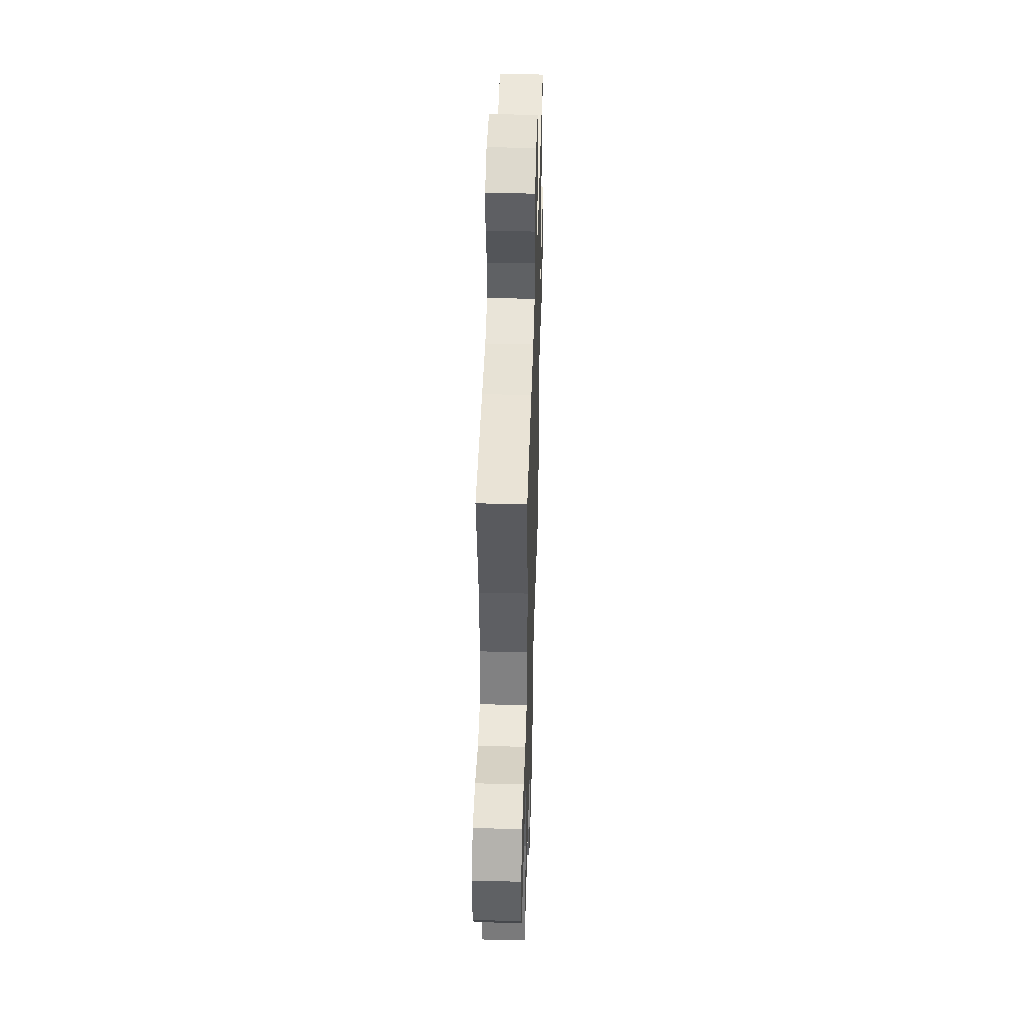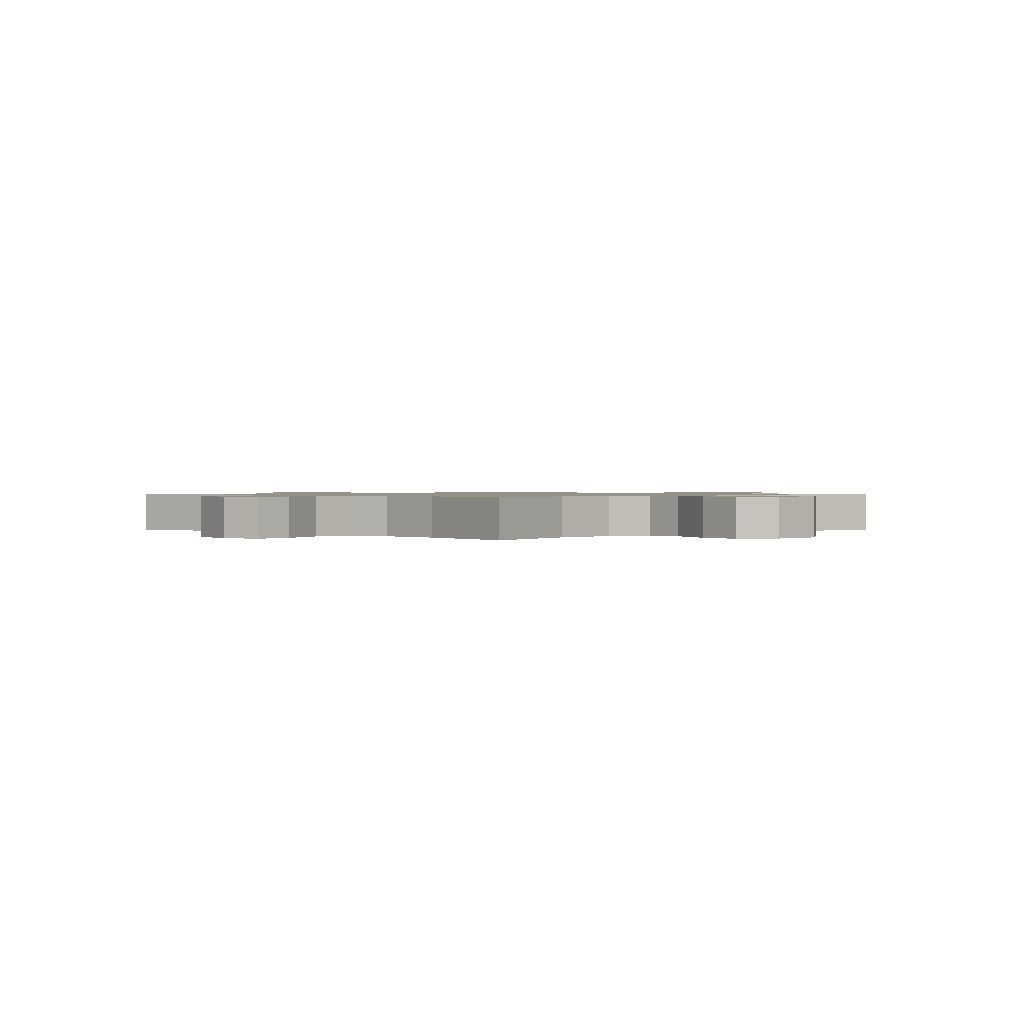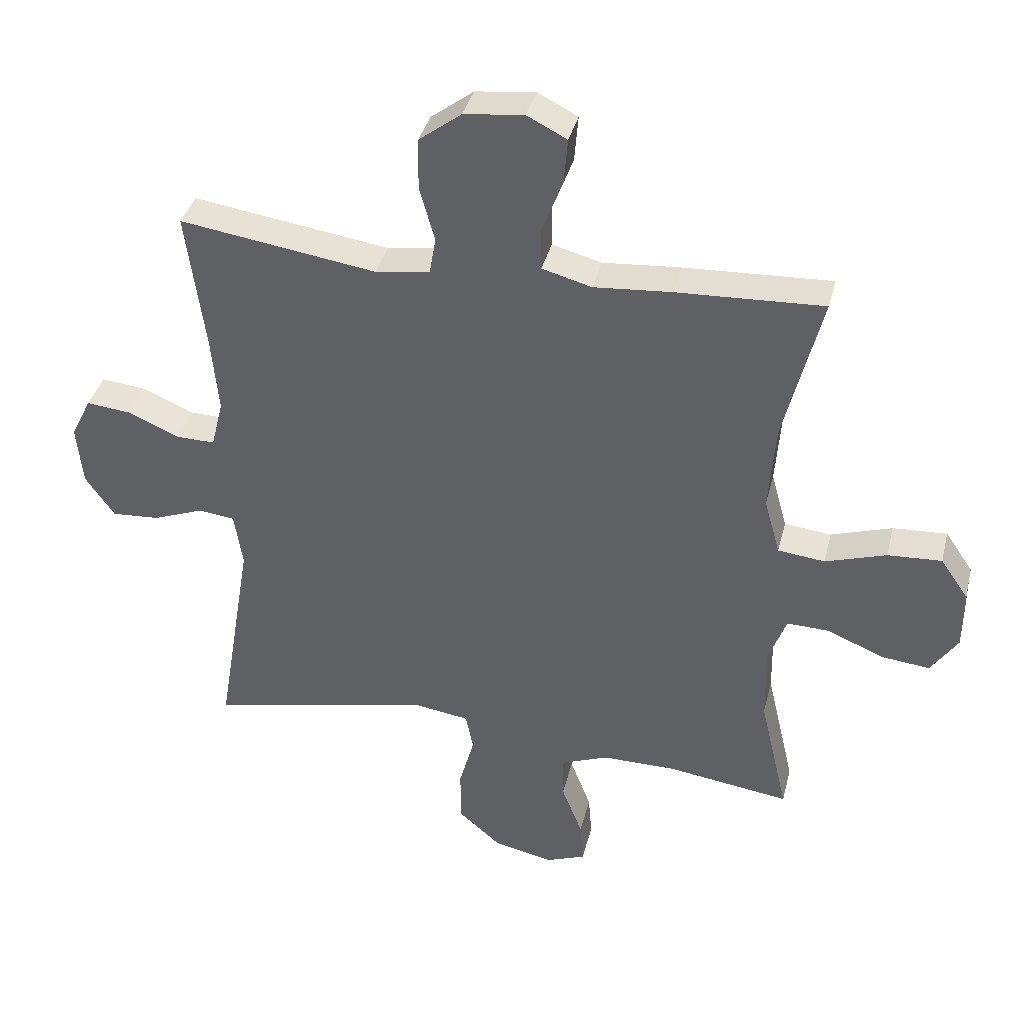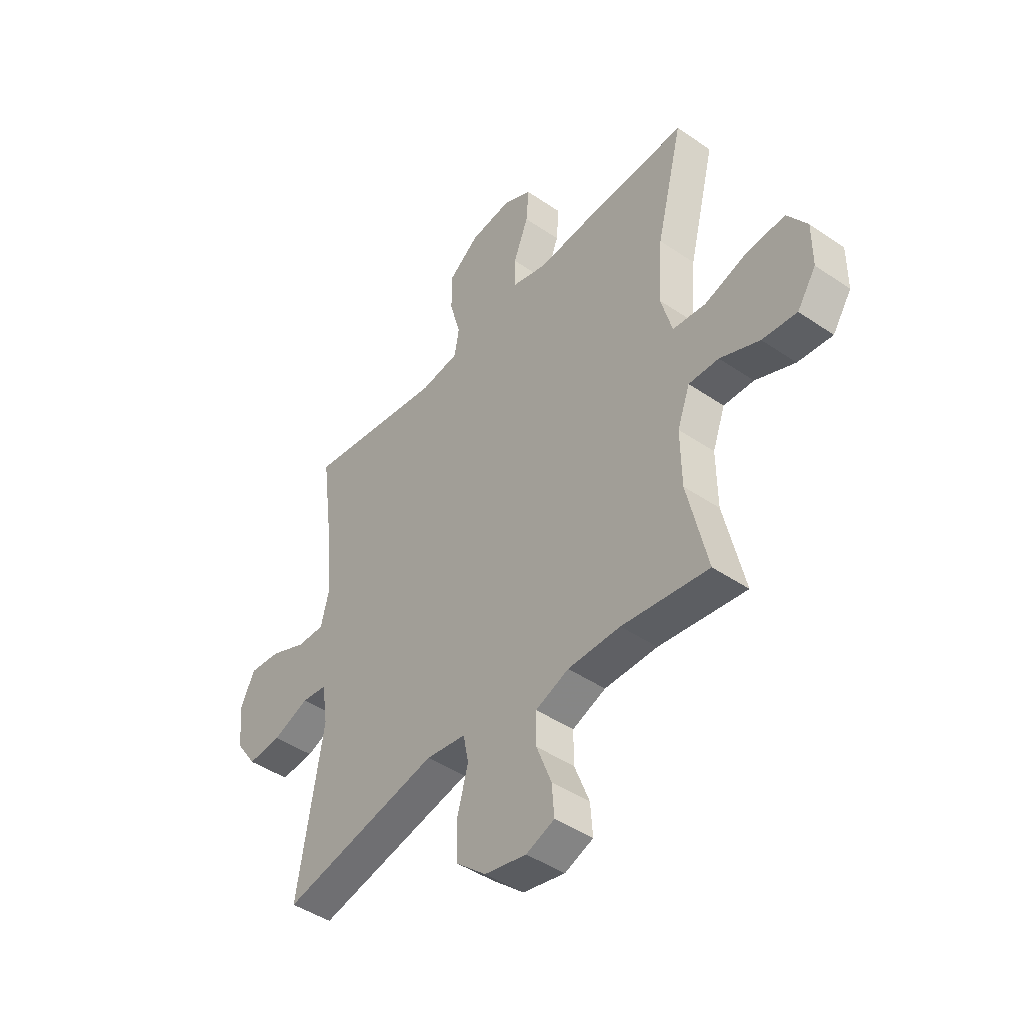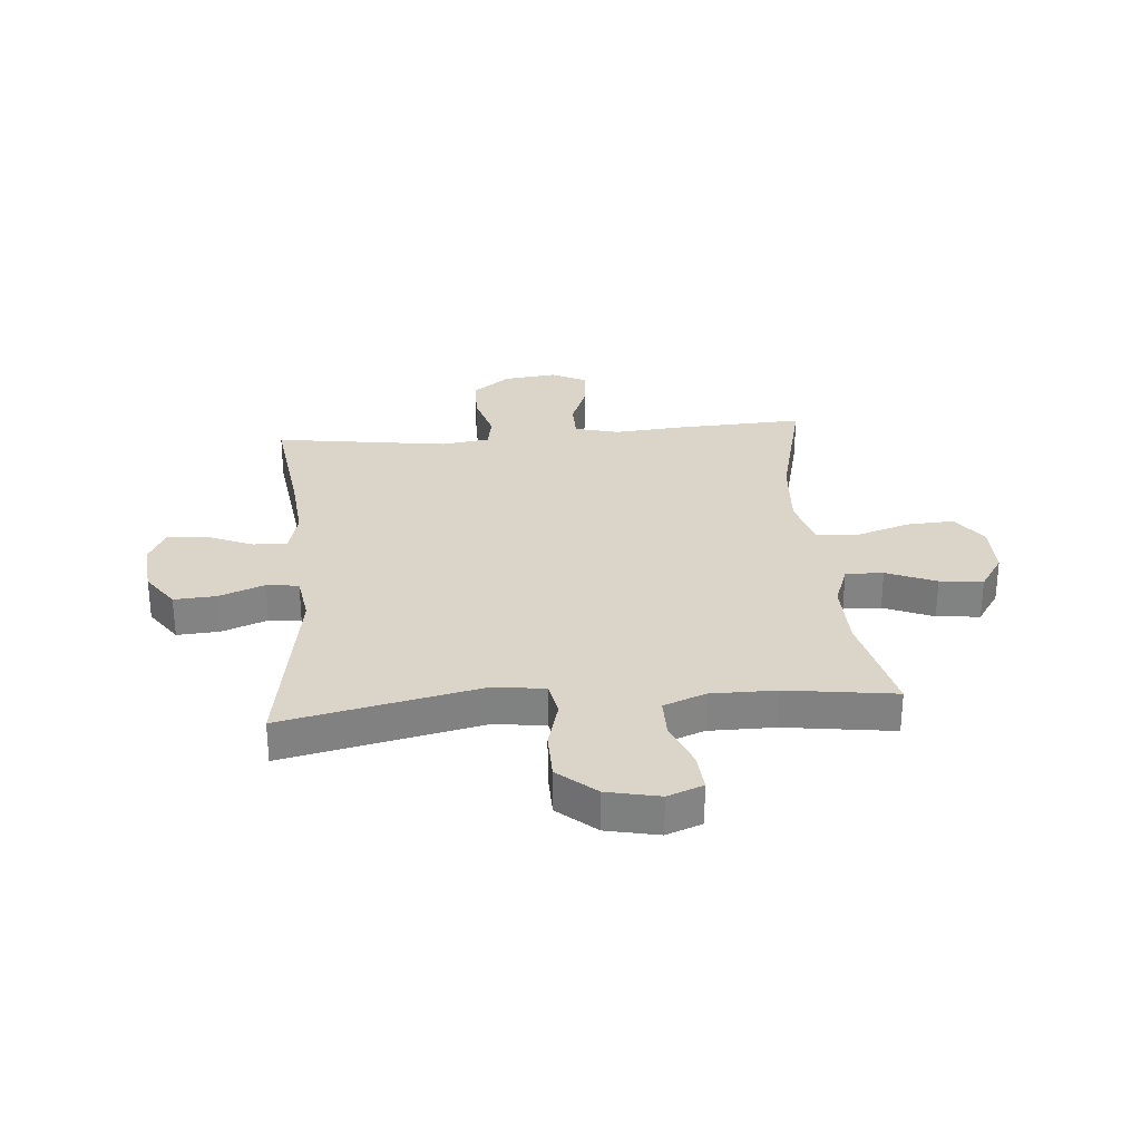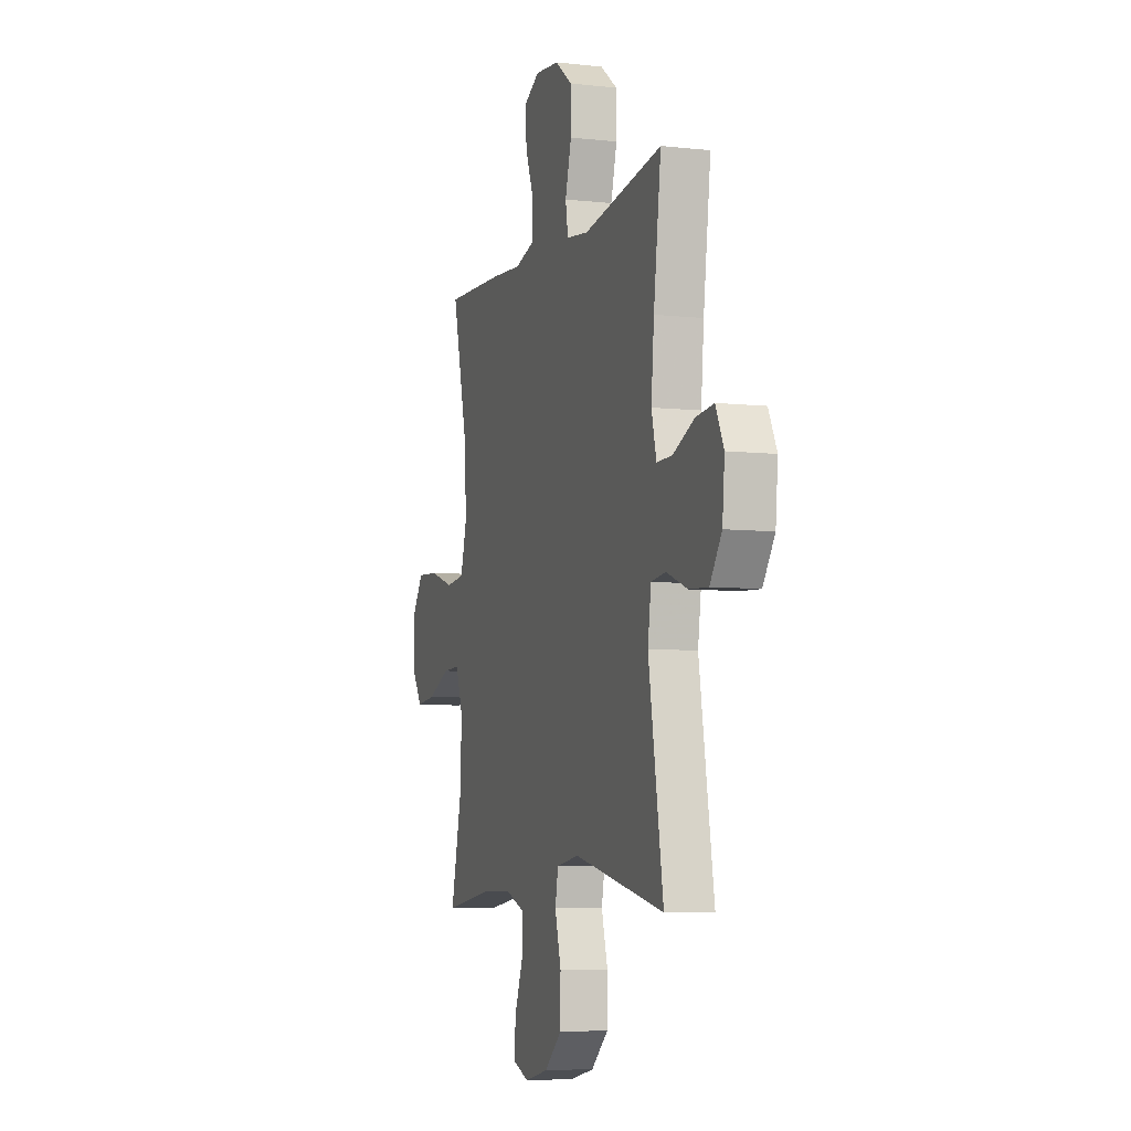
<metadata>
{"format":"obj","ext":"obj","renderer":"f3d","projection":"perspective","resolution":1024,"background":"white","views":[{"elev":44.8,"azim":-88.3,"up":"+Z"},{"elev":0.9,"azim":-134.4,"up":"+Y"},{"elev":37.9,"azim":-166.2,"up":"+Z"},{"elev":-44.7,"azim":-128.5,"up":"+Z"},{"elev":29.3,"azim":175.1,"up":"+Y"},{"elev":-6.7,"azim":72.1,"up":"+Z"}]}
</metadata>
<code>
v 0.5 0.07 -0.5
v 0.147 0.07 -0.424
v 0.058 0.07 -0.437
v 0.046 0.07 -0.497
v 0.07 0.07 -0.584
v 0.069 0.07 -0.67
v 0.002 0.07 -0.728
v -0.091 0.07 -0.748
v -0.154 0.07 -0.724
v -0.149 0.07 -0.656
v -0.116 0.07 -0.571
v -0.116 0.07 -0.502
v -0.19 0.07 -0.473
v -0.307 0.07 -0.473
v -0.5 0.07 -0.5
v -0.455 0.07 -0.307
v -0.453 0.07 -0.187
v -0.481 0.07 -0.111
v -0.548 0.07 -0.113
v -0.636 0.07 -0.15
v -0.713 0.07 -0.158
v -0.755 0.07 -0.095
v -0.755 0.07 -0.001
v -0.711 0.07 0.063
v -0.626 0.07 0.058
v -0.53 0.07 0.027
v -0.456 0.07 0.035
v -0.431 0.07 0.125
v -0.441 0.07 0.262
v -0.5 0.07 0.5
v -0.268 0.07 0.489
v -0.147 0.07 0.479
v -0.069 0.07 0.5
v -0.068 0.07 0.566
v -0.101 0.07 0.651
v -0.107 0.07 0.723
v -0.044 0.07 0.755
v 0.05 0.07 0.744
v 0.117 0.07 0.693
v 0.118 0.07 0.612
v 0.094 0.07 0.526
v 0.104 0.07 0.467
v 0.19 0.07 0.455
v 0.5 0.07 0.5
v 0.471 0.07 0.28
v 0.46 0.07 0.158
v 0.479 0.07 0.082
v 0.54 0.07 0.083
v 0.622 0.07 0.118
v 0.692 0.07 0.125
v 0.724 0.07 0.06
v 0.715 0.07 -0.035
v 0.669 0.07 -0.101
v 0.594 0.07 -0.096
v 0.513 0.07 -0.065
v 0.456 0.07 -0.072
v 0.443 0.07 -0.159
v 0.5 0 -0.5
v 0.147 0 -0.424
v 0.058 0 -0.437
v 0.046 0 -0.497
v 0.07 0 -0.584
v 0.069 0 -0.67
v 0.002 0 -0.728
v -0.091 0 -0.748
v -0.154 0 -0.724
v -0.149 0 -0.656
v -0.116 0 -0.571
v -0.116 0 -0.502
v -0.19 0 -0.473
v -0.307 0 -0.473
v -0.5 0 -0.5
v -0.455 0 -0.307
v -0.453 0 -0.187
v -0.481 0 -0.111
v -0.548 0 -0.113
v -0.636 0 -0.15
v -0.713 0 -0.158
v -0.755 0 -0.095
v -0.755 0 -0.001
v -0.711 0 0.063
v -0.626 0 0.058
v -0.53 0 0.027
v -0.456 0 0.035
v -0.431 0 0.125
v -0.441 0 0.262
v -0.5 0 0.5
v -0.268 0 0.489
v -0.147 0 0.479
v -0.069 0 0.5
v -0.068 0 0.566
v -0.101 0 0.651
v -0.107 0 0.723
v -0.044 0 0.755
v 0.05 0 0.744
v 0.117 0 0.693
v 0.118 0 0.612
v 0.094 0 0.526
v 0.104 0 0.467
v 0.19 0 0.455
v 0.5 0 0.5
v 0.471 0 0.28
v 0.46 0 0.158
v 0.479 0 0.082
v 0.54 0 0.083
v 0.622 0 0.118
v 0.692 0 0.125
v 0.724 0 0.06
v 0.715 0 -0.035
v 0.669 0 -0.101
v 0.594 0 -0.096
v 0.513 0 -0.065
v 0.456 0 -0.072
v 0.443 0 -0.159
f 53 54 55
f 52 53 55
f 51 52 55
f 50 51 55
f 49 50 55
f 48 49 55
f 47 48 55 56
f 46 47 56 57
f 43 44 45
f 42 43 45 46
f 39 40 41
f 38 39 41
f 37 38 41
f 36 37 41
f 35 36 41
f 34 35 41
f 33 34 41 42
f 42 46 57
f 33 42 57
f 32 33 57
f 57 1 2
f 32 57 2
f 31 32 2
f 30 31 2
f 29 30 2
f 24 25 26
f 23 24 26
f 22 23 26
f 21 22 26
f 20 21 26
f 19 20 26
f 18 19 26 27
f 17 18 27 28
f 14 15 16
f 16 17 28
f 14 16 28
f 13 14 28
f 9 10 11
f 8 9 11
f 7 8 11
f 6 7 11
f 5 6 11
f 4 5 11
f 3 4 11 12
f 29 2 3
f 28 29 3
f 13 28 3
f 3 12 13
f 112 111 110
f 112 110 109
f 112 109 108
f 112 108 107
f 112 107 106
f 112 106 105
f 113 112 105 104
f 114 113 104 103
f 102 101 100
f 103 102 100 99
f 98 97 96
f 98 96 95
f 98 95 94
f 98 94 93
f 98 93 92
f 98 92 91
f 99 98 91 90
f 114 103 99
f 114 99 90
f 114 90 89
f 59 58 114
f 59 114 89
f 59 89 88
f 59 88 87
f 59 87 86
f 83 82 81
f 83 81 80
f 83 80 79
f 83 79 78
f 83 78 77
f 83 77 76
f 84 83 76 75
f 85 84 75 74
f 73 72 71
f 85 74 73
f 85 73 71
f 85 71 70
f 68 67 66
f 68 66 65
f 68 65 64
f 68 64 63
f 68 63 62
f 68 62 61
f 69 68 61 60
f 60 59 86
f 60 86 85
f 60 85 70
f 70 69 60
f 1 58 59 2
f 2 59 60 3
f 3 60 61 4
f 4 61 62 5
f 5 62 63 6
f 6 63 64 7
f 7 64 65 8
f 8 65 66 9
f 9 66 67 10
f 10 67 68 11
f 11 68 69 12
f 12 69 70 13
f 13 70 71 14
f 14 71 72 15
f 15 72 73 16
f 16 73 74 17
f 17 74 75 18
f 18 75 76 19
f 19 76 77 20
f 20 77 78 21
f 21 78 79 22
f 22 79 80 23
f 23 80 81 24
f 24 81 82 25
f 25 82 83 26
f 26 83 84 27
f 27 84 85 28
f 28 85 86 29
f 29 86 87 30
f 30 87 88 31
f 31 88 89 32
f 32 89 90 33
f 33 90 91 34
f 34 91 92 35
f 35 92 93 36
f 36 93 94 37
f 37 94 95 38
f 38 95 96 39
f 39 96 97 40
f 40 97 98 41
f 41 98 99 42
f 42 99 100 43
f 43 100 101 44
f 44 101 102 45
f 45 102 103 46
f 46 103 104 47
f 47 104 105 48
f 48 105 106 49
f 49 106 107 50
f 50 107 108 51
f 51 108 109 52
f 52 109 110 53
f 53 110 111 54
f 54 111 112 55
f 55 112 113 56
f 56 113 114 57
f 57 114 58 1

</code>
